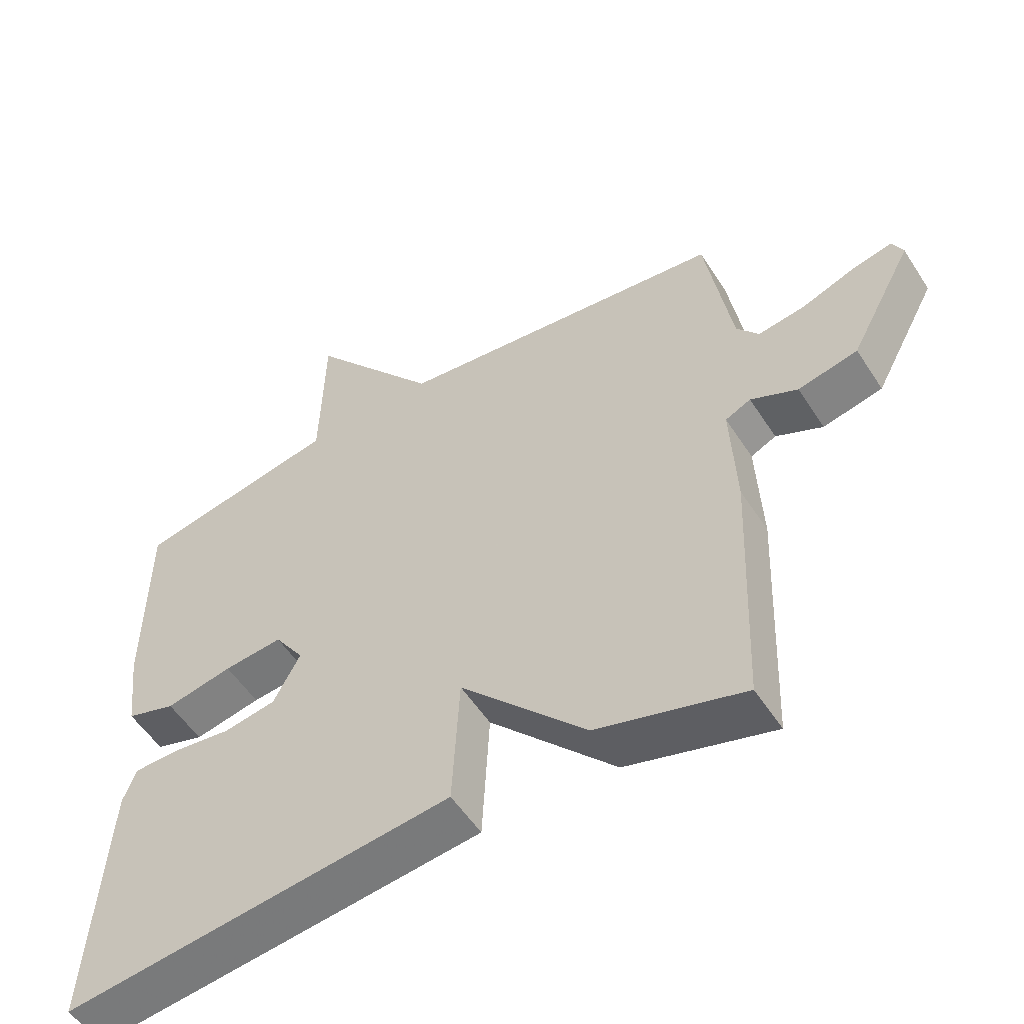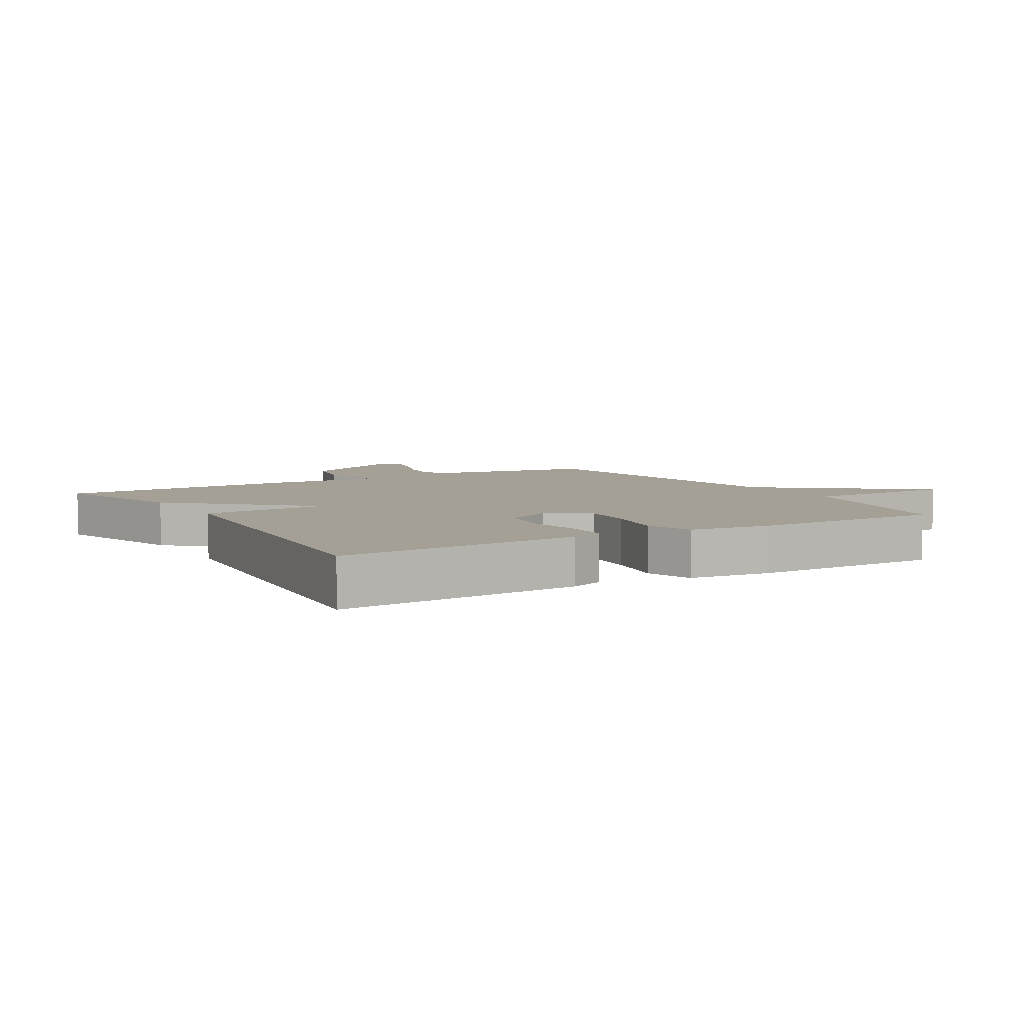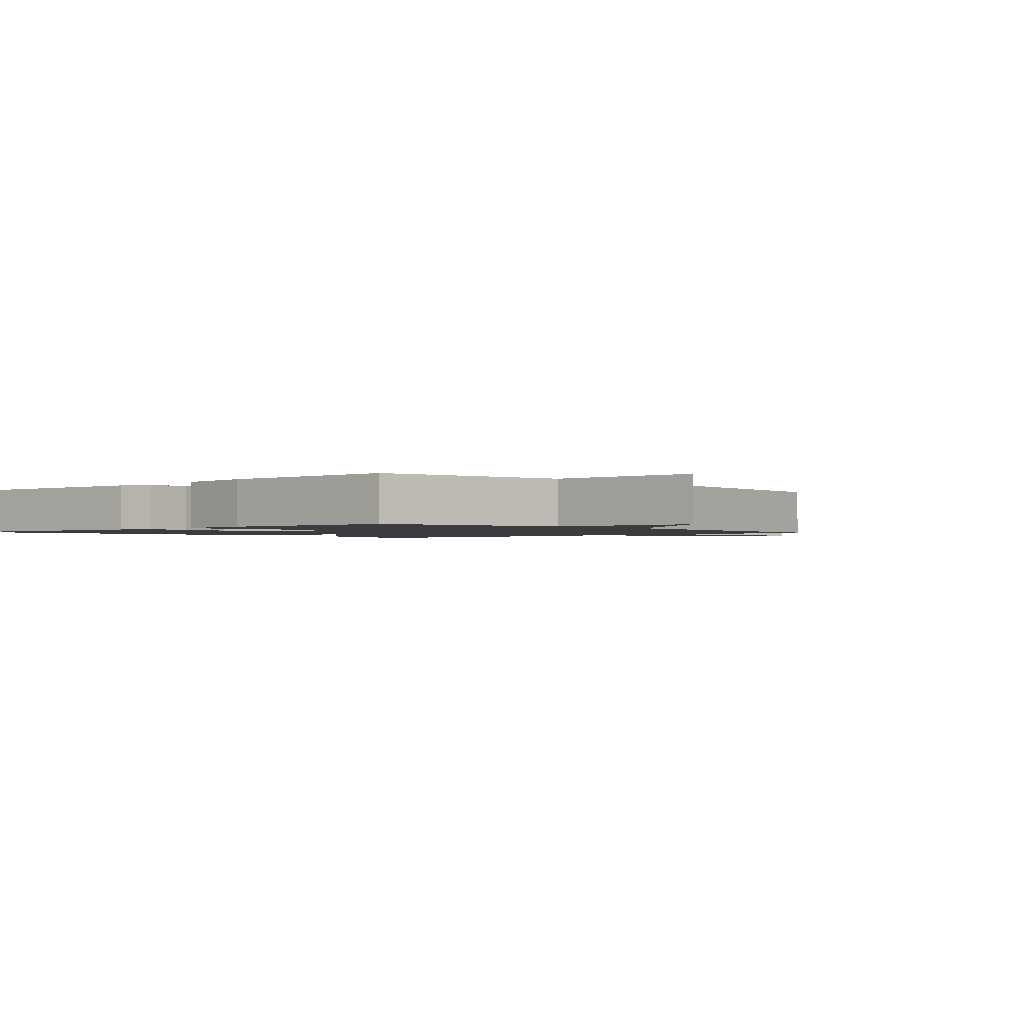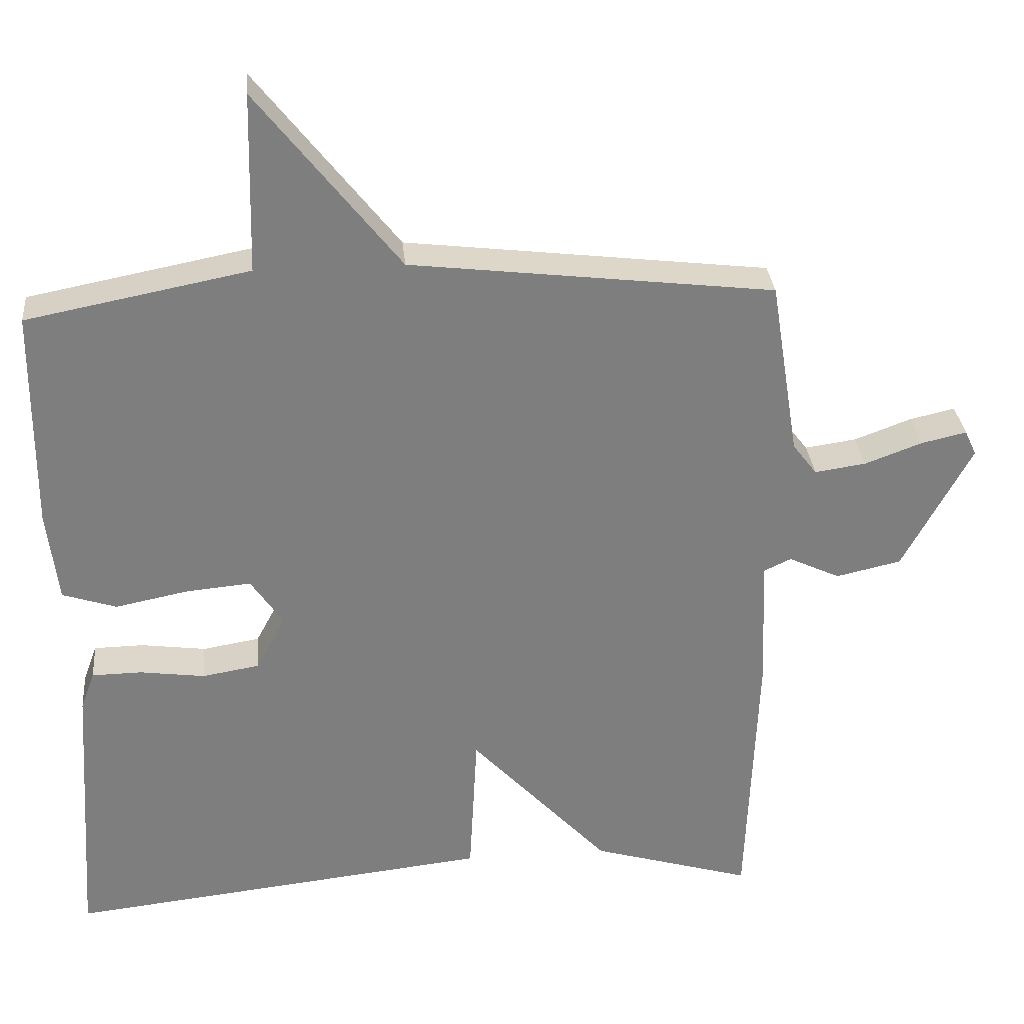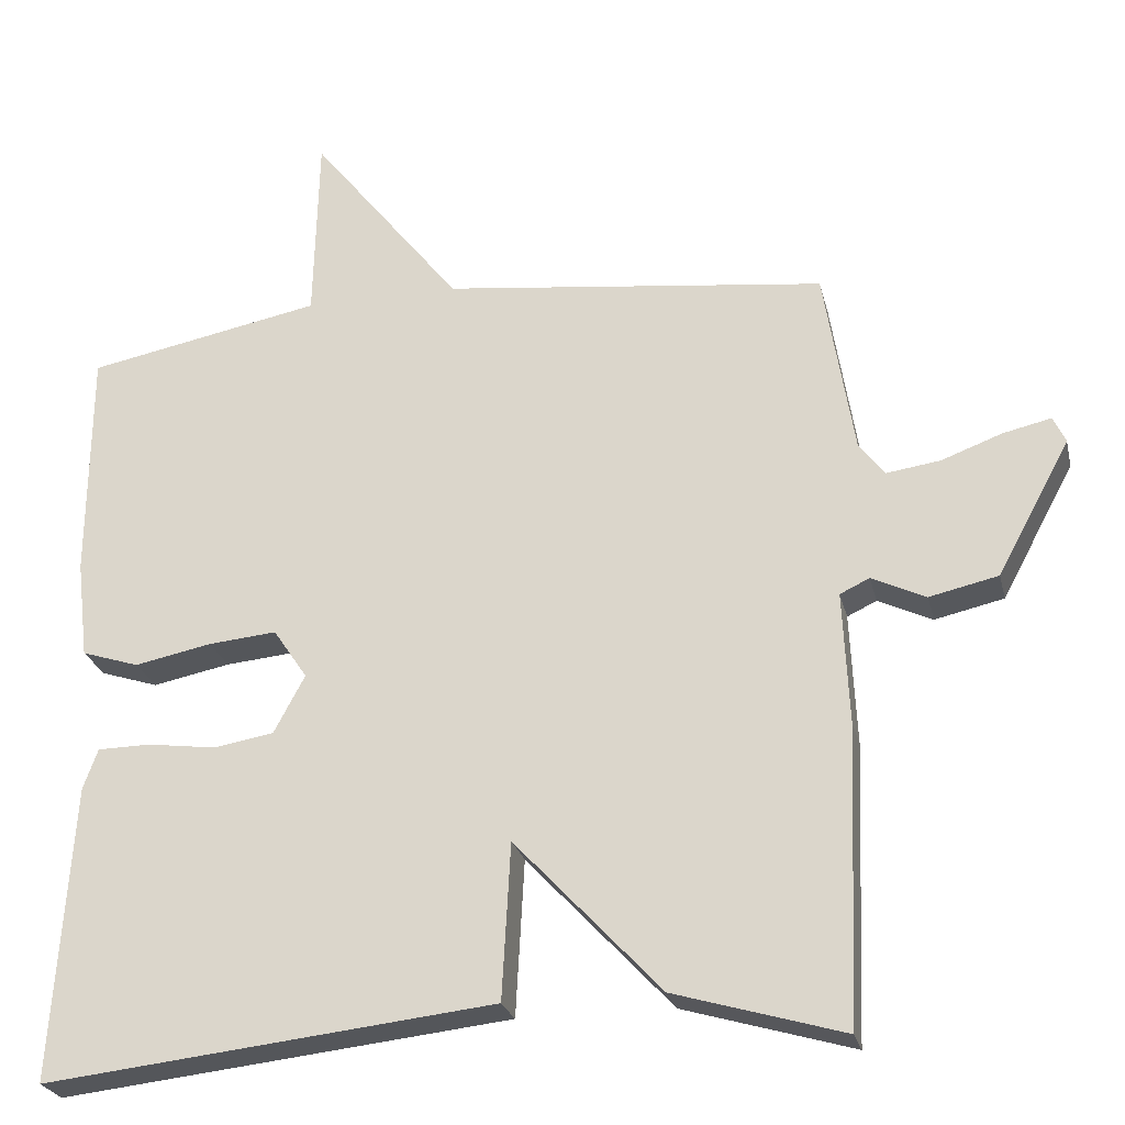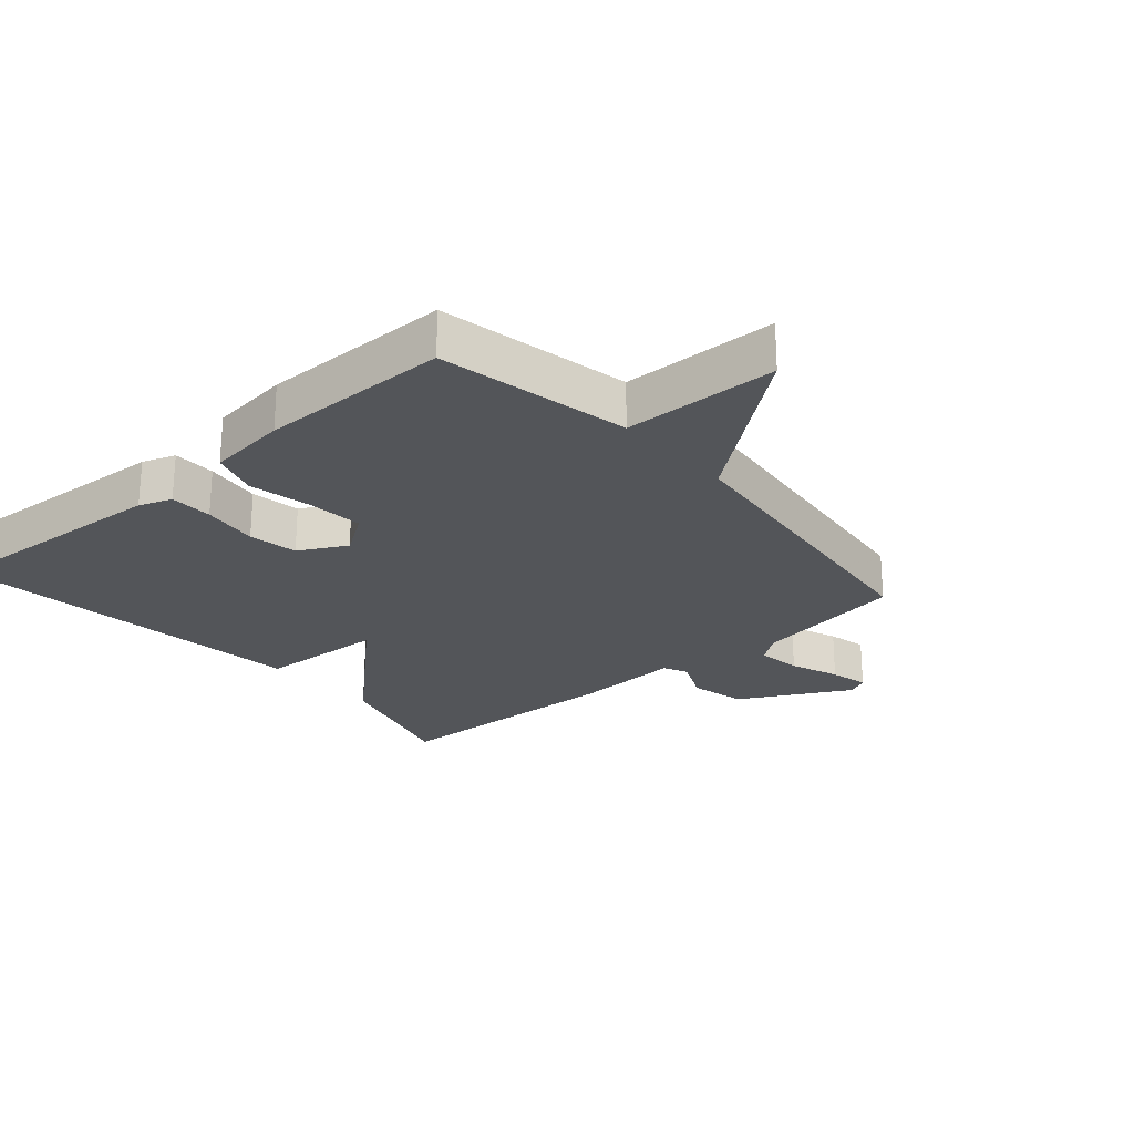
<metadata>
{"format":"obj","ext":"obj","renderer":"f3d","projection":"perspective","resolution":1024,"background":"white","views":[{"elev":-54.2,"azim":32.3,"up":"+Z"},{"elev":5.9,"azim":-120.9,"up":"+Y"},{"elev":-1.5,"azim":-47.4,"up":"+Y"},{"elev":30.8,"azim":-5.2,"up":"+Z"},{"elev":-25.1,"azim":13.0,"up":"+Z"},{"elev":-24.4,"azim":-48.8,"up":"+Y"}]}
</metadata>
<code>
v -0.5 0.07 -0.5
v -0.475 0.07 -0.118
v -0.456 0.07 -0.066
v -0.388 0.07 -0.065
v -0.299 0.07 -0.077
v -0.221 0.07 -0.064
v -0.181 0.07 0.011
v -0.225 0.07 0.076
v -0.313 0.07 0.068
v -0.413 0.07 0.048
v -0.487 0.07 0.072
v -0.502 0.07 0.199
v -0.5 0.07 0.5
v -0.196 0.07 0.559
v -0.19 0.07 0.804
v 0.004 0.07 0.559
v 0.5 0.07 0.5
v 0.539 0.07 0.258
v 0.572 0.07 0.215
v 0.642 0.07 0.225
v 0.72 0.07 0.254
v 0.782 0.07 0.268
v 0.798 0.07 0.234
v 0.704 0.07 0.06
v 0.615 0.07 0.04
v 0.545 0.07 0.073
v 0.507 0.07 0.055
v 0.515 0.07 -0.117
v 0.5 0.07 -0.5
v 0.281 0.07 -0.436
v 0.092 0.07 -0.234
v 0.081 0.07 -0.436
v -0.5 0 -0.5
v -0.475 0 -0.118
v -0.456 0 -0.066
v -0.388 0 -0.065
v -0.299 0 -0.077
v -0.221 0 -0.064
v -0.181 0 0.011
v -0.225 0 0.076
v -0.313 0 0.068
v -0.413 0 0.048
v -0.487 0 0.072
v -0.502 0 0.199
v -0.5 0 0.5
v -0.196 0 0.559
v -0.19 0 0.804
v 0.004 0 0.559
v 0.5 0 0.5
v 0.539 0 0.258
v 0.572 0 0.215
v 0.642 0 0.225
v 0.72 0 0.254
v 0.782 0 0.268
v 0.798 0 0.234
v 0.704 0 0.06
v 0.615 0 0.04
v 0.545 0 0.073
v 0.507 0 0.055
v 0.515 0 -0.117
v 0.5 0 -0.5
v 0.281 0 -0.436
v 0.092 0 -0.234
v 0.081 0 -0.436
f 3 4 5
f 2 3 5
f 1 2 5
f 32 1 5
f 31 32 5
f 29 30 31
f 28 29 31
f 27 28 31
f 27 31 5 6
f 26 27 6 7
f 24 25 26
f 23 24 26
f 22 23 26
f 21 22 26
f 20 21 26
f 26 7 8
f 20 26 8
f 19 20 8
f 18 19 8 9
f 12 13 14
f 11 12 14
f 10 11 14
f 9 10 14
f 18 9 14
f 17 18 14
f 16 17 14
f 14 15 16
f 37 36 35
f 37 35 34
f 37 34 33
f 37 33 64
f 37 64 63
f 63 62 61
f 63 61 60
f 63 60 59
f 38 37 63 59
f 39 38 59 58
f 58 57 56
f 58 56 55
f 58 55 54
f 58 54 53
f 58 53 52
f 40 39 58
f 40 58 52
f 40 52 51
f 41 40 51 50
f 46 45 44
f 46 44 43
f 46 43 42
f 46 42 41
f 46 41 50
f 46 50 49
f 46 49 48
f 48 47 46
f 1 33 34 2
f 2 34 35 3
f 3 35 36 4
f 4 36 37 5
f 5 37 38 6
f 6 38 39 7
f 7 39 40 8
f 8 40 41 9
f 9 41 42 10
f 10 42 43 11
f 11 43 44 12
f 12 44 45 13
f 13 45 46 14
f 14 46 47 15
f 15 47 48 16
f 16 48 49 17
f 17 49 50 18
f 18 50 51 19
f 19 51 52 20
f 20 52 53 21
f 21 53 54 22
f 22 54 55 23
f 23 55 56 24
f 24 56 57 25
f 25 57 58 26
f 26 58 59 27
f 27 59 60 28
f 28 60 61 29
f 29 61 62 30
f 30 62 63 31
f 31 63 64 32
f 32 64 33 1

</code>
